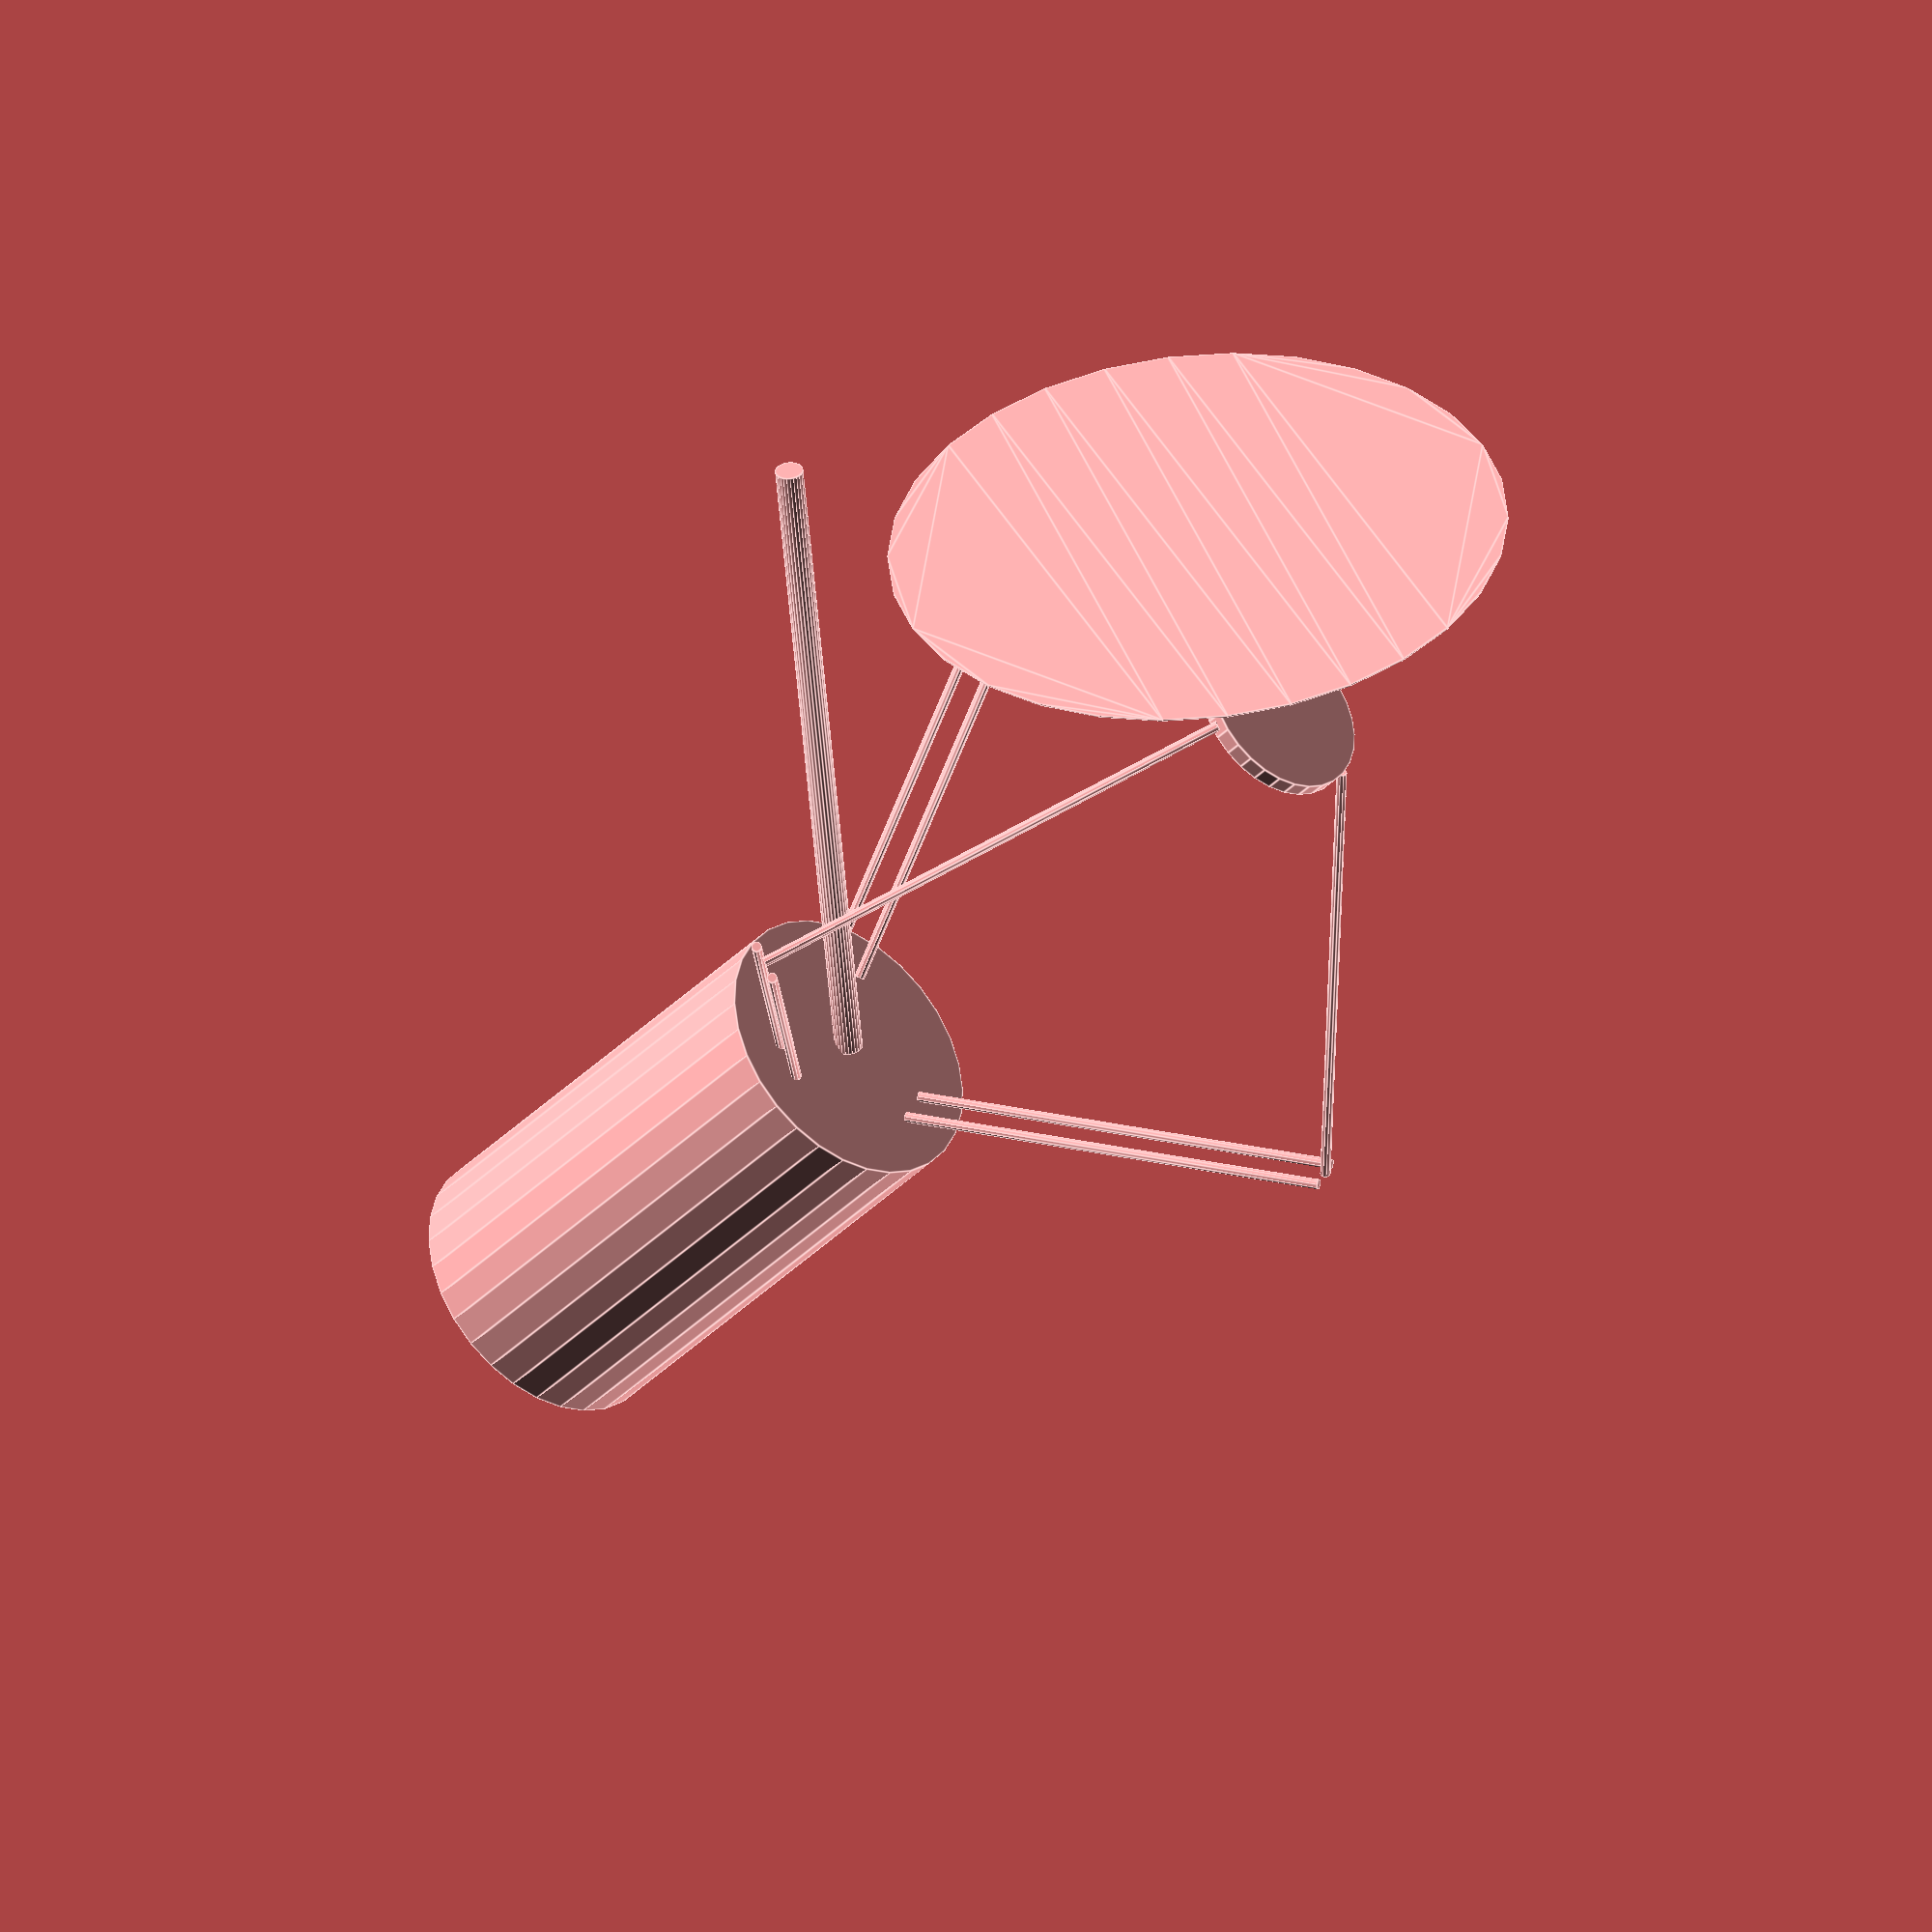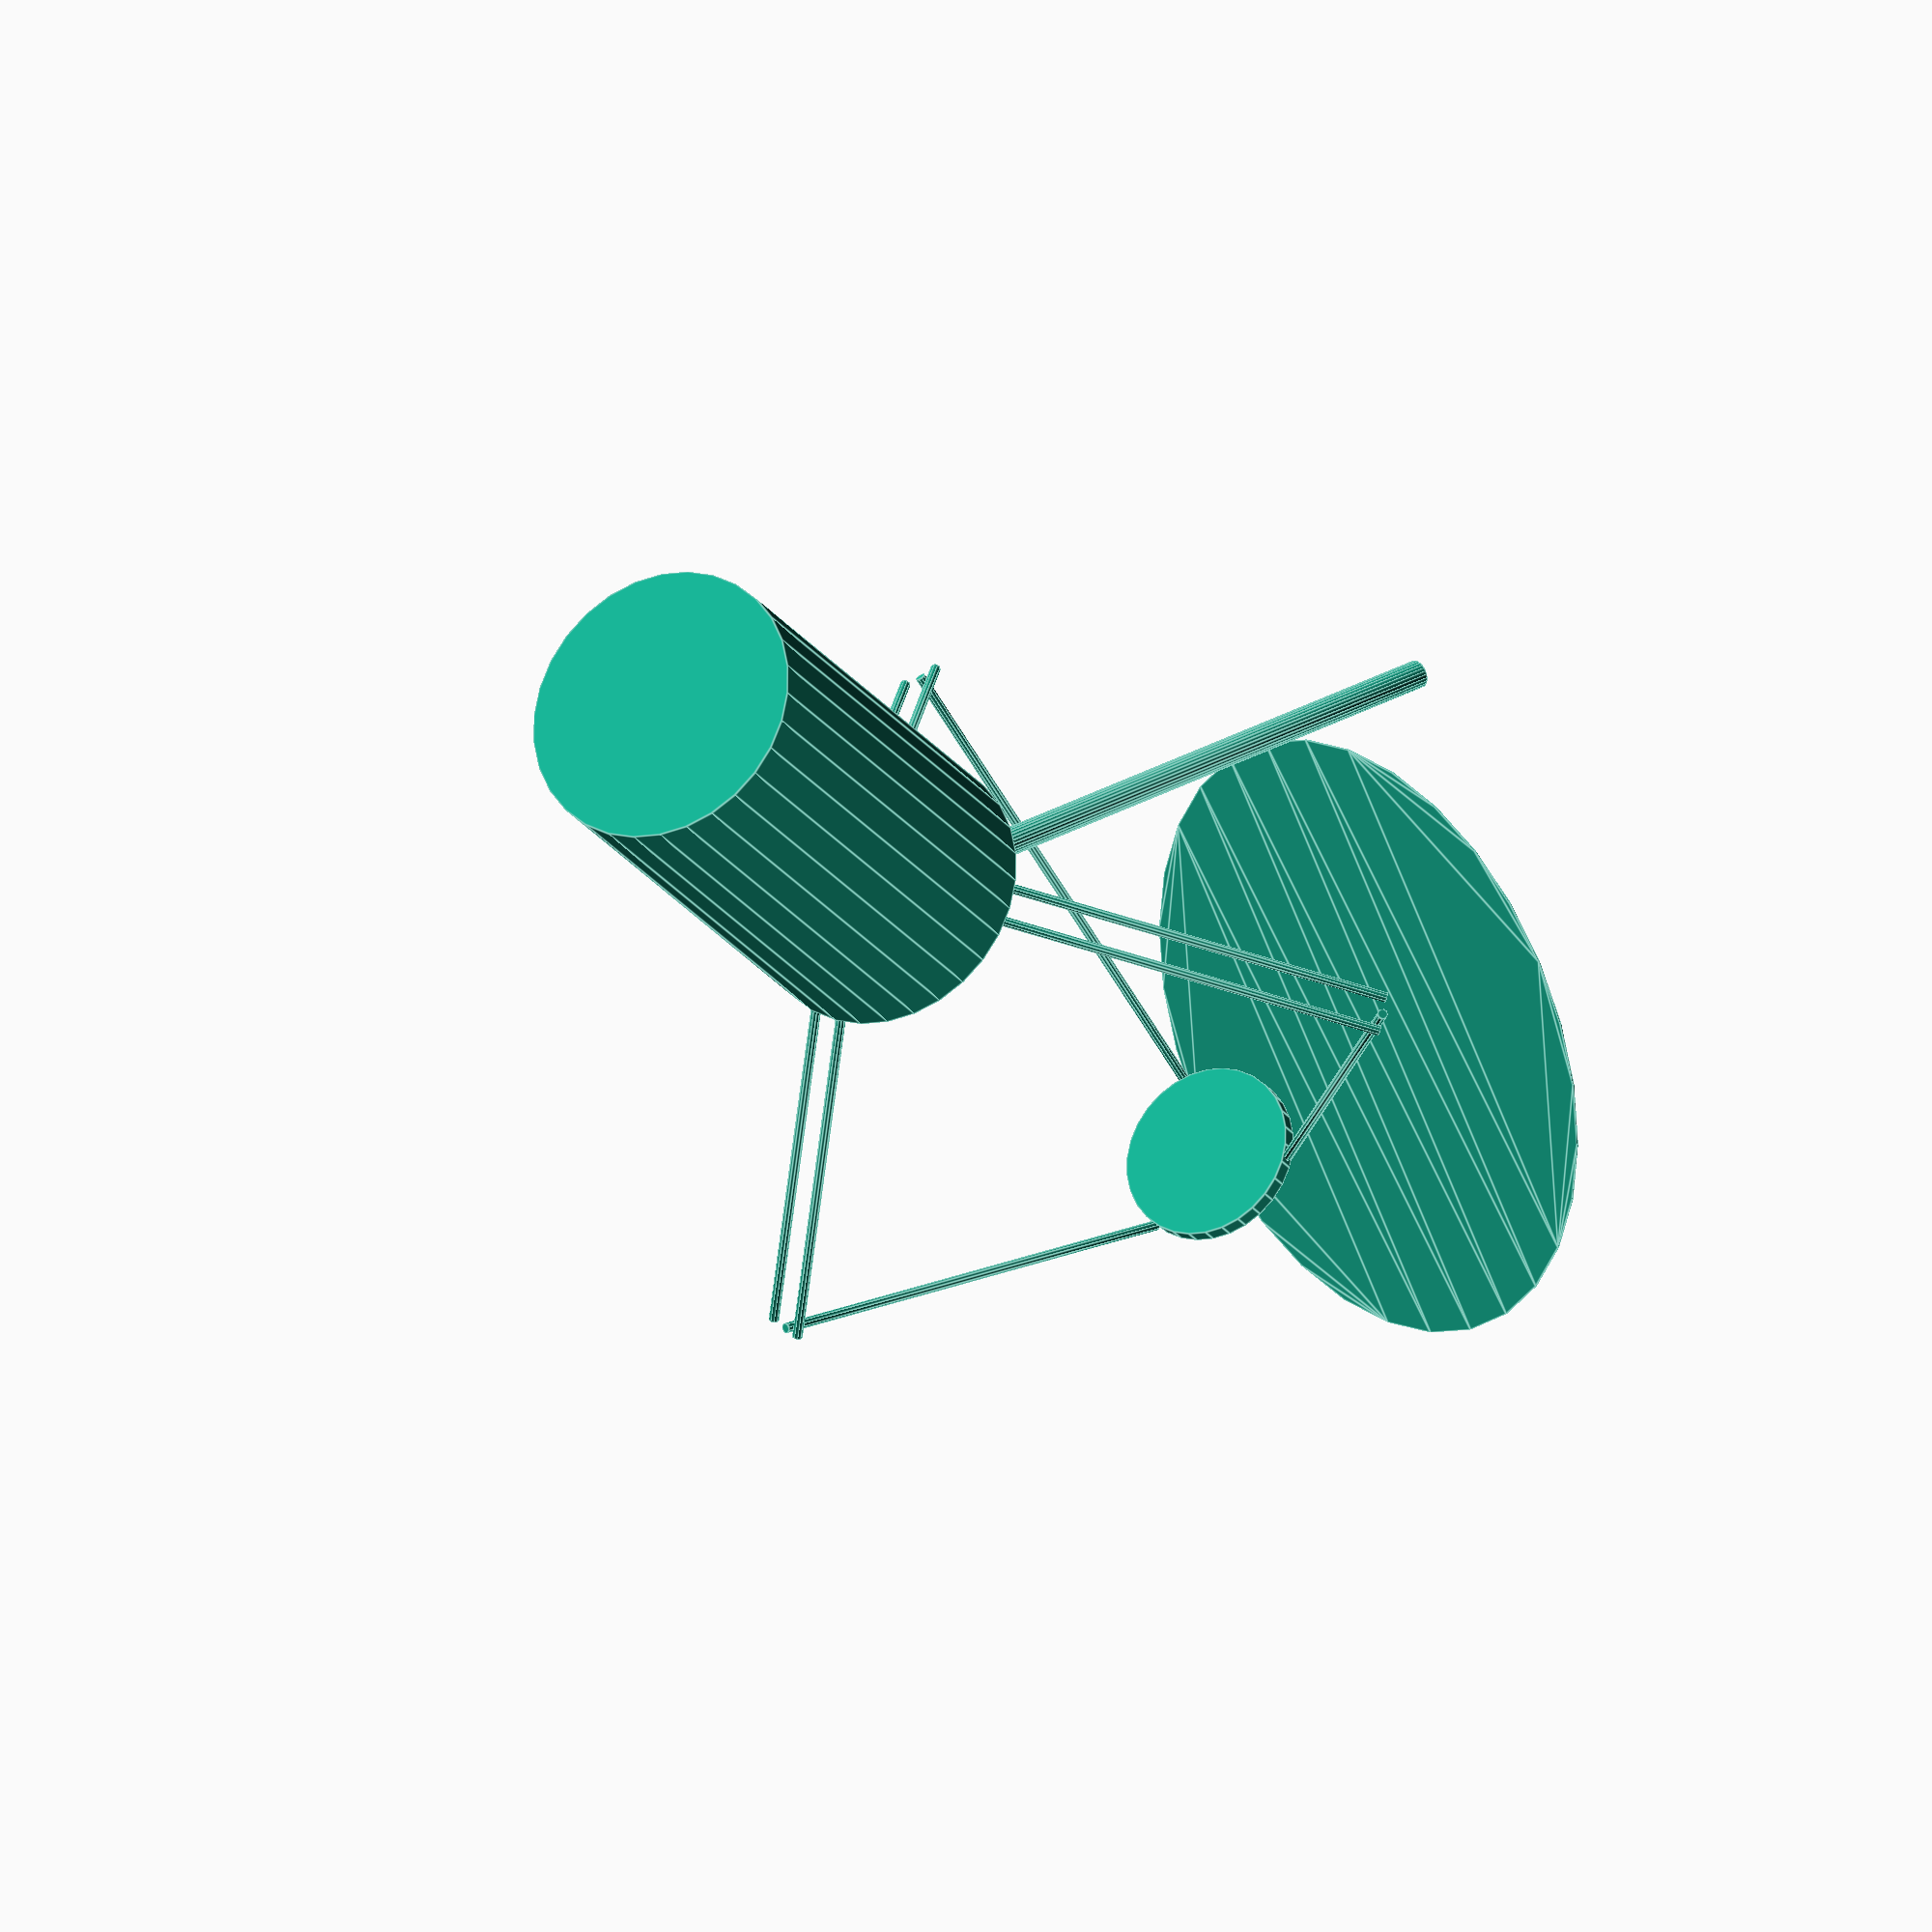
<openscad>
//
// basic measurements of the robot
//

// radius of a circle tangent to the axes of the upper stepper motors
shoulderRadius = 50;

// radius of a circle tangent to the axes of rotation around the effector
wristRadius = 50;

// axis to axis length of the upper armature
proximalArmLength = 250;

// axis to axis length of the lower armature
distalArmLength = 288;

// height of center of the plane containing the stepper motors above the
// ground.
standHeight = 400;

// diameter of the printing bed
bedRadius = 175;

//
// utility functions
//

// the square of the norm of a vector
function normSquared(v) = v[0]*v[0] + v[1]*v[1] + v[2]*v[2];

// these functions are built into later versions of openscad
function norm_(v) = sqrt(normSquared(v));
function cross_(v1, v2) = [
    v1[1] * v2[2] - v2[1] * v1[2],
    v1[2] * v2[0] - v2[2] * v1[0],
    v1[0] * v2[1] - v2[0] * v1[1]
];

// normalizes a vector to have length of 1
function normalize(v) = v/norm_(v);

// calculate the normal vector for a plane containing the given points
// (following the right hand rule for normal direction);
function normalOfPlaneWithPoints(points) =
    normalize(cross_(points[2] - points[0], points[1] - points[0]));

// calculate the radius of a circle containing the given points
// (see https://en.wikipedia.org/wiki/Circumscribed_circle)
function circumscribedRadius(p) = (
    norm_(p[0] - p[2]) * norm_(p[1] - p[2]) * norm_(p[0] - p[1]) /
        (2 * norm_(cross_(p[0] - p[2], p[1] - p[2])))
);

// calculate the center of a circle containing the given points
function circumscribedCenter(p) = (
    cross_(
        normSquared(p[0] - p[2]) * (p[1] - p[2]) -
        normSquared(p[1] - p[2]) * (p[0] - p[2]),
        cross_(p[0] - p[2], p[1] - p[2])
    ) /
    (2 * normSquared(cross_(p[0] - p[2], p[1] - p[2]))) +
    p[2]
);

// Calculate the center of a sphere of the given radius containing the given
// points
function sphereCenter(r, p) = circumscribedCenter(p) +
    normalOfPlaneWithPoints(p) * sqrt(
        r*r - circumscribedRadius(p) * circumscribedRadius(p));

// calculates the location of the elbow of the arms given the arm angles,
// in body coordinates.
function _elbowLocationR(angle) =
    shoulderRadius + sin(angle) * proximalArmLength;
function _elbowLocationZ(angle) = -cos(angle) * proximalArmLength;
function elbowLocation(angles) = [
    [0, _elbowLocationR(angles[0]), _elbowLocationZ(angles[0])],
    _elbowLocationR(angles[1]) * [-sin(120), cos(120), 0] +
        [0, 0, _elbowLocationZ(angles[1])],
    _elbowLocationR(angles[2]) * [sin(120), cos(120), 0] +
        [0, 0, _elbowLocationZ(angles[2])]
];

// shrinks the distance to the z axis by the shoulder radius for each of the elbow
// points
function contractElbowsAroundZ(p) = p - shoulderRadius*[
    [0,1,0], [-sin(120),cos(120),0], [sin(120),cos(120),0]
];

// calculate the position of the center of the effector (in body coordinates)
// from the arm angles.
function effectorPosition(angles) = sphereCenter(distalArmLength,
    contractElbowsAroundZ(elbowLocation(angles)));


//
// main components of the robot
//

// print bed of the robot, origin is at the center of the print bed
module bed() {
    circle(r=bedRadius);
}

// stand of the robot, origin is on ground directly below origin of body
module stand() {
    cylinder(r=8, h=standHeight);
}

// Body of the robot, origin is at the center of the plane containing the
// shoulder axes oriented so the origin of the first arm is on the positive
// y-axis and the effector side of the printer is facing downwards.
module body() {
    cylinder(r=80, h=distalArmLength);
}

// Upper arm of the robot, origin is at the shoulder oriented so that the
// the x-axis is the axis of rotation and the arm extends along the positive
// z axis.
module proximalArm() {
    translate([-10,0,0])
        cylinder(r=3, h=proximalArmLength);
    translate([10,0,0])
        cylinder(r=3, h=proximalArmLength);
}

// lower arm of the robot, origin is at the elbow oriented so that the
// the x-axis is the axis of rotation and the arm extends along the positive
// z axis.
module distalArm() {
    cylinder(r=3, h=distalArmLength);
    /*
    translate([-15,0,0])
        cylinder(r=6, h=distalArmLength);
    translate([15,0,0])
        cylinder(r=6, h=distalArmLength);
    */
}

// effector of the robot.  Origin is at the center of the wrist axes with the
// axis connected to the first arm on the y axis.
module effector() {
    translate([0,0,-5])
        cylinder(r=wristRadius, h=10);
}

// draws the arms at the given shoulder angles.  Origin is at the center of the
// plane containing the shoulder axes oriented so the origin of the first arm
// is on the positive y-axis and the effector side of the printer is facing
// downwards.  Angles are measured so that the proximal arm is downward and
// parallel to the z-axis when the angle is 0, and in the x-y plane when the
// angle is 90.
module arms(angles) {
    for (i = [0:2]) {
        rotate([0, 0, 120*i])
            translate([0, shoulderRadius, 0])
            rotate([angles[i] - 180, 0, 0])
            proximalArm();
        translate(elbowLocation(angles)[i])
            //rotate([0, 0, 120*i])
            rotate([0, 0, -90 + atan2(
                (contractElbowsAroundZ(elbowLocation(angles))[i] -
                    effectorPosition(angles))[1],
                (contractElbowsAroundZ(elbowLocation(angles))[i] -
                    effectorPosition(angles))[0]
                )])
            rotate([180 - acos(
                (elbowLocation(angles)[i] - effectorPosition(angles))[2] /
                distalArmLength),0,0])
            distalArm();
    }
    translate(effectorPosition(angles))
        effector();
}
echo(atan2(1,1));

translate([-bedRadius, -bedRadius])
    bed();
stand();
translate([0, 0, standHeight]) rotate([0,0,135]) rotate([45,0,0]) {
    body();
    arms([45 + 45*sin(360*2*$t),45+45*sin(360*3*$t),45+45*sin(360*5*$t)]);
}

</openscad>
<views>
elev=234.2 azim=203.5 roll=355.2 proj=o view=edges
elev=152.9 azim=144.6 roll=132.1 proj=o view=edges
</views>
